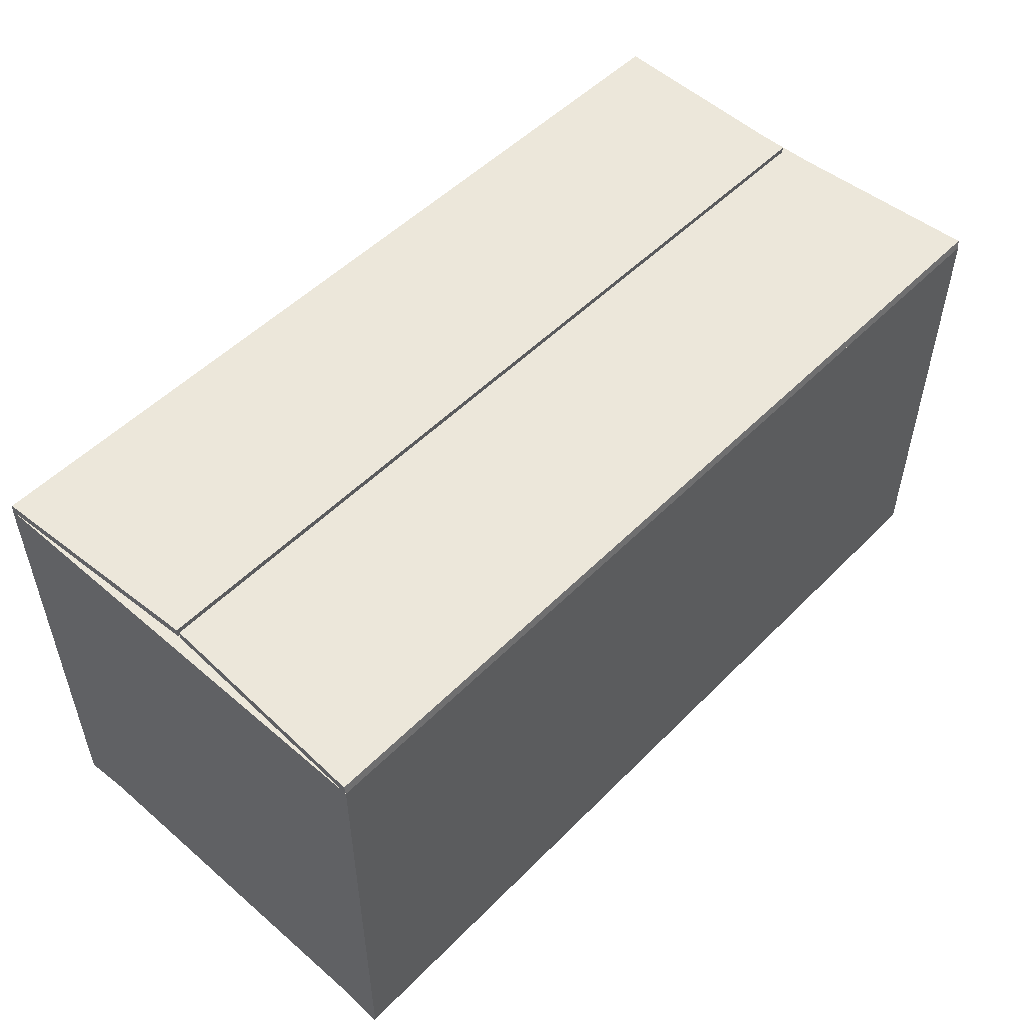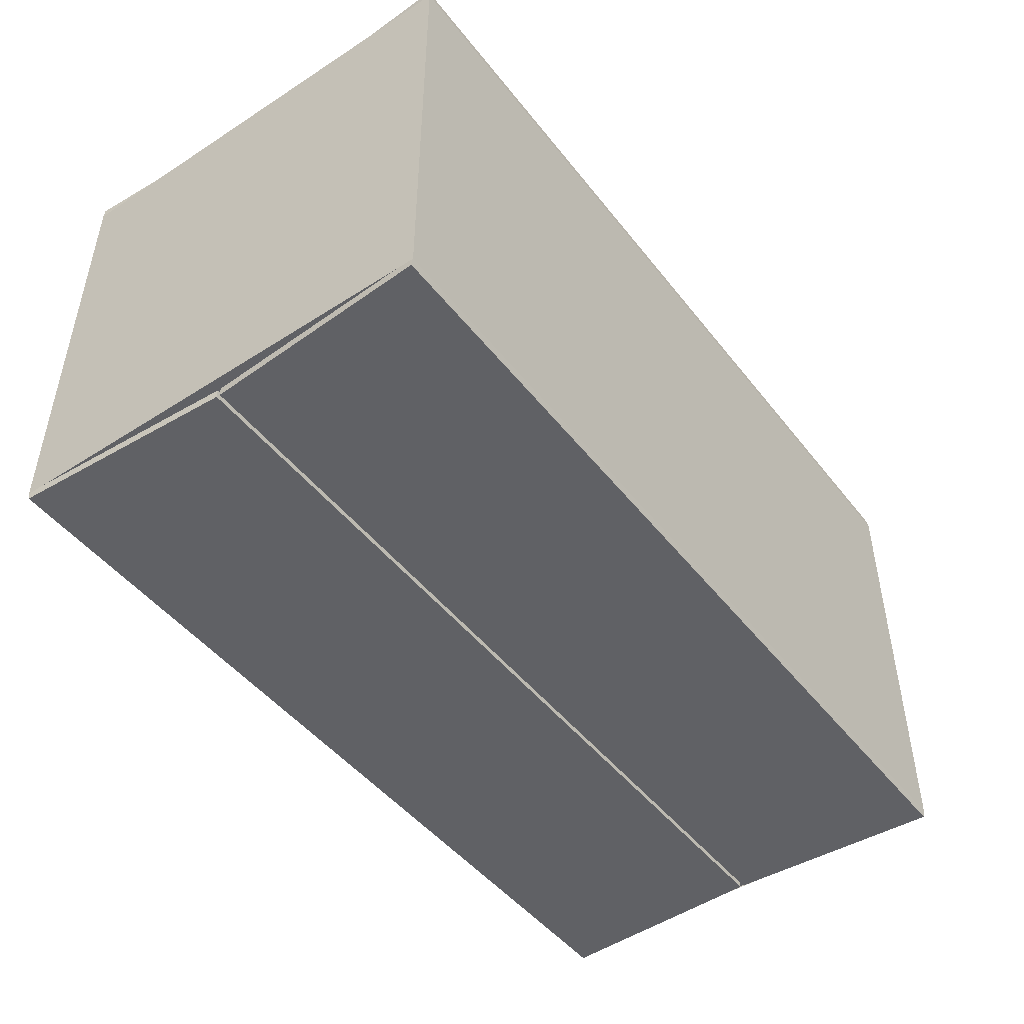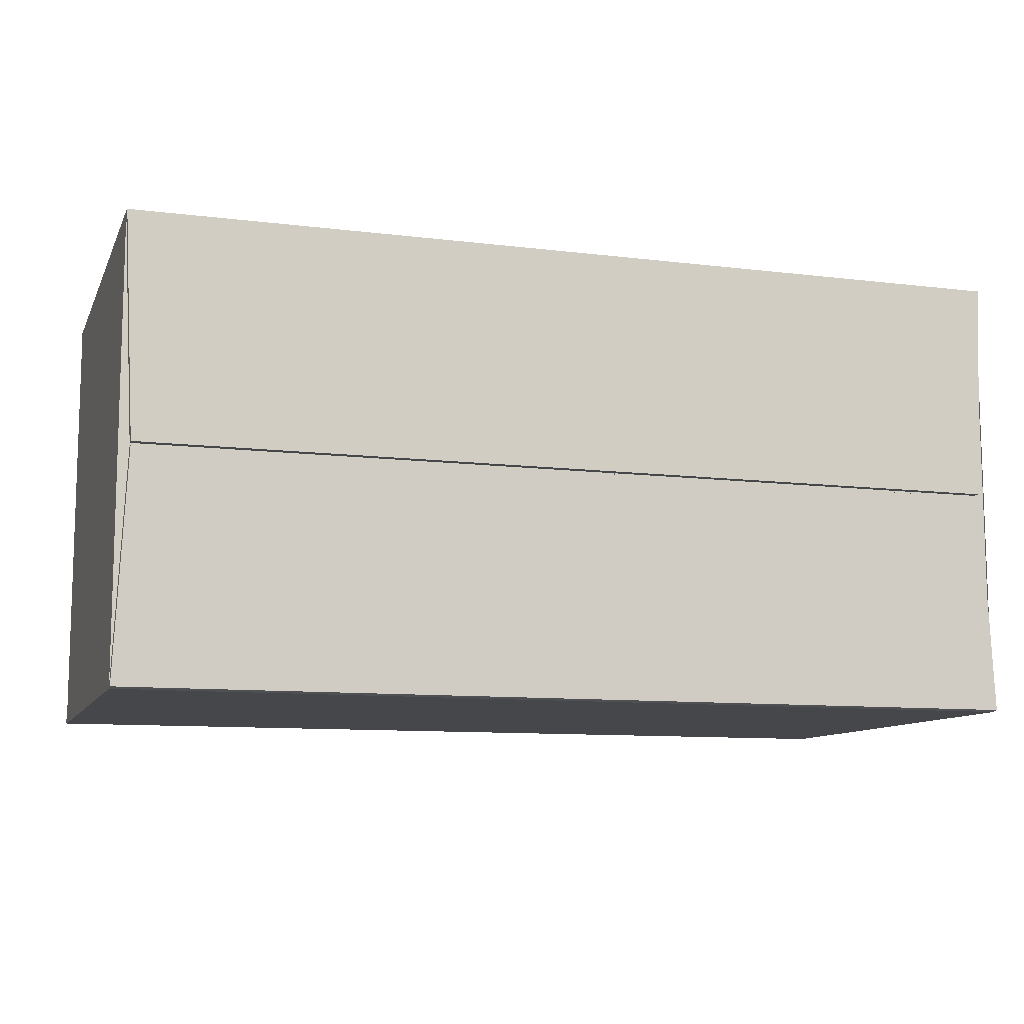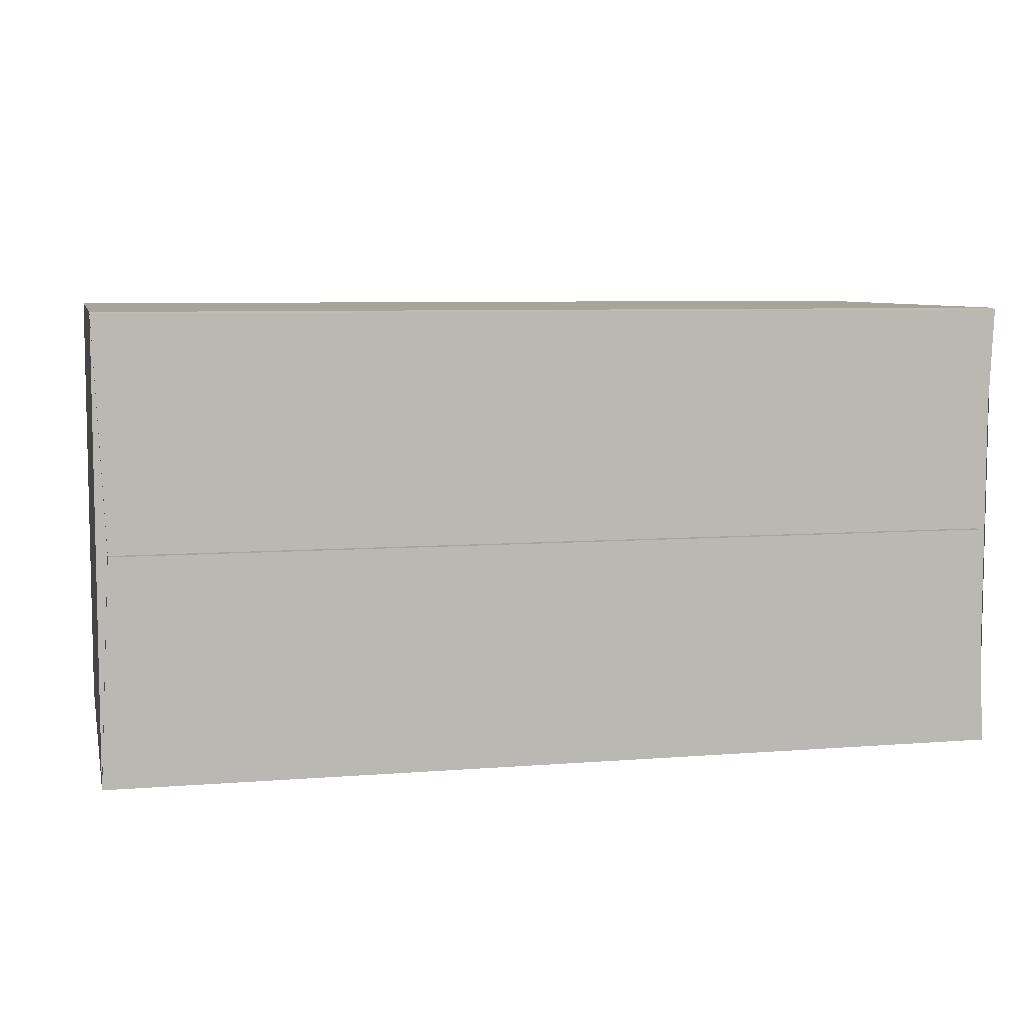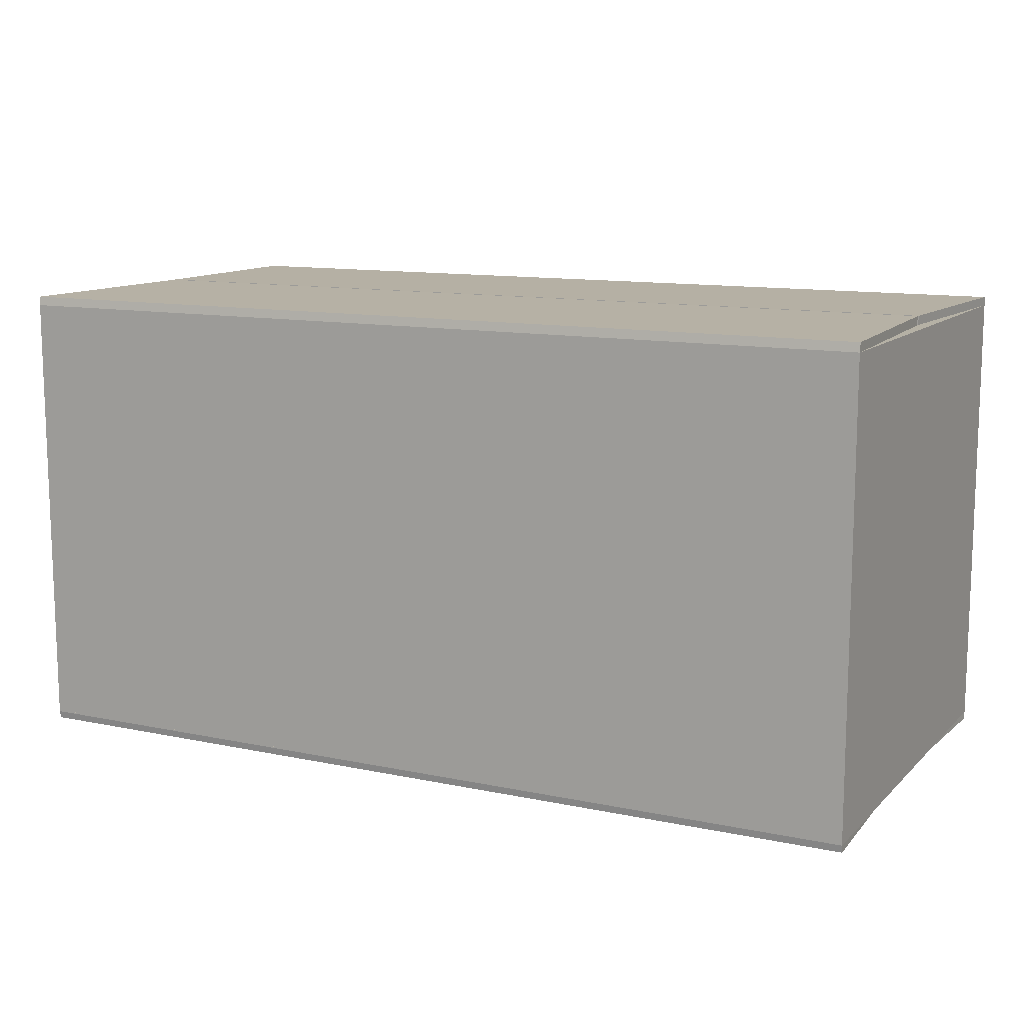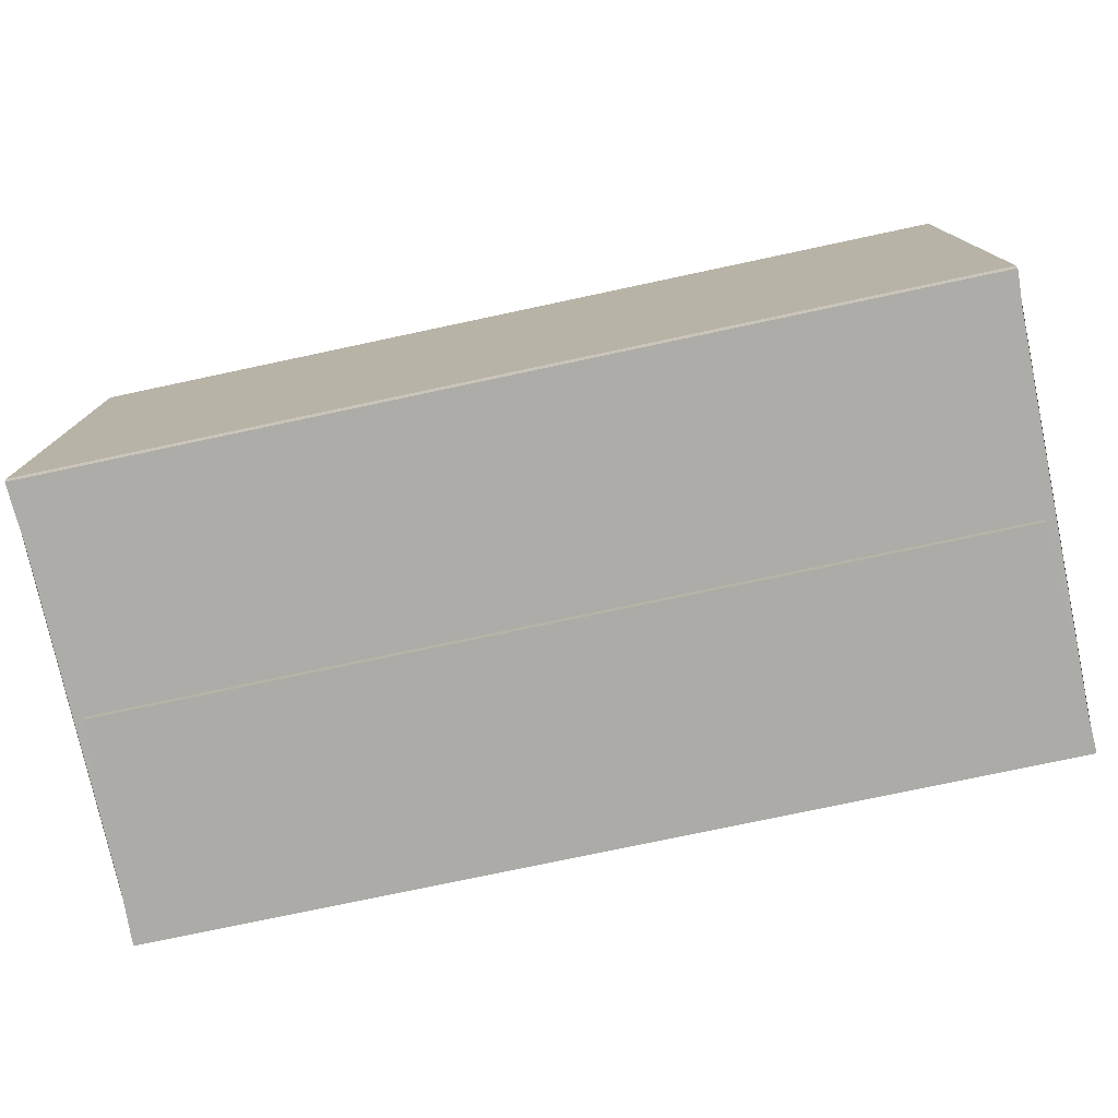
<metadata>
{"format":"obj","ext":"obj","renderer":"f3d","projection":"perspective","resolution":1024,"background":"white","views":[{"elev":51.6,"azim":132.8,"up":"+Y"},{"elev":-47.3,"azim":-54.0,"up":"+Y"},{"elev":-10.3,"azim":-17.3,"up":"+Z"},{"elev":7.1,"azim":-12.9,"up":"+Z"},{"elev":11.8,"azim":26.7,"up":"+Y"},{"elev":-76.6,"azim":-168.0,"up":"+Y"}]}
</metadata>
<code>
v -7.621 -46.12 45.39
v -7.621 -46.59 45.39
v -7.621 -46.59 -45.39
v -7.621 -46.12 -45.39
v 7.621 -46.12 -45.39
v 7.621 -46.59 -45.39
v 7.621 -46.59 45.39
v 7.621 -46.12 45.39
v -93.09 -46.12 -46.55
v 93.09 -46.12 -46.55
v 93.09 -46.57 -46.55
v -93.09 -46.56 -46.55
v 93.09 -46.12 46.55
v -93.09 -46.12 46.55
v -93.09 -46.56 46.55
v 93.09 -46.57 46.55
v -90.89 -46.71 -0.3777
v -90.89 -48.55 -0.3777
v 90.89 -48.56 -0.3777
v 90.89 -46.72 -0.3777
v 90.89 -46.72 0.3777
v 90.89 -48.56 0.3777
v -90.89 -48.55 0.3777
v -90.89 -46.71 0.3777
v 93.09 -48.41 -46.25
v -93.09 -48.4 -46.25
v -93.09 -48.4 46.25
v 93.09 -48.41 46.25
v 93.09 -46.88 46.55
v 93.09 -46.88 -46.55
v 93.09 46.12 -46.55
v 93.09 46.12 46.55
v -93.09 -46.88 -46.55
v -93.09 -46.88 46.55
v -93.09 46.12 46.55
v -93.09 46.12 -46.55
v -7.621 46.12 -45.39
v -7.621 46.59 -45.39
v -7.621 46.59 45.39
v -7.621 46.12 45.39
v 7.621 46.12 45.39
v 7.621 46.59 45.39
v 7.621 46.59 -45.39
v 7.621 46.12 -45.39
v 93.09 46.57 46.55
v -93.09 46.56 46.55
v -93.09 46.56 -46.55
v 93.09 46.57 -46.55
v -90.89 46.71 0.3777
v -90.89 48.55 0.3777
v 90.89 48.56 0.3777
v 90.89 46.72 0.3777
v 90.89 46.72 -0.3777
v 90.89 48.56 -0.3777
v -90.89 48.55 -0.3777
v -90.89 46.71 -0.3777
v 93.09 48.41 46.25
v -93.09 48.4 46.25
v -93.09 48.4 -46.25
v 93.09 48.41 -46.25
g LargeBox
f 4 1 2
f 2 3 4
f 8 5 6
f 6 7 8
f 12 9 10
f 10 11 12
f 16 13 14
f 14 15 16
f 9 14 1
f 1 4 9
f 12 9 4
f 4 3 12
f 15 12 3
f 3 2 15
f 14 15 2
f 2 1 14
f 13 10 5
f 5 8 13
f 16 13 8
f 8 7 16
f 11 16 7
f 7 6 11
f 10 11 6
f 6 5 10
f 15 14 9
f 9 12 15
f 11 10 13
f 13 16 11
f 20 17 18
f 18 19 20
f 24 21 22
f 22 23 24
f 11 12 17
f 17 20 11
f 25 11 20
f 20 19 25
f 26 25 19
f 19 18 26
f 12 26 18
f 18 17 12
f 15 16 21
f 21 24 15
f 27 15 24
f 24 23 27
f 28 27 23
f 23 22 28
f 16 28 22
f 22 21 16
f 26 12 11
f 11 25 26
f 28 16 15
f 15 27 28
f 32 29 30
f 30 31 32
f 36 33 34
f 34 35 36
f 32 35 34
f 34 29 32
f 30 33 36
f 36 31 30
f 40 37 38
f 38 39 40
f 44 41 42
f 42 43 44
f 46 35 32
f 32 45 46
f 48 31 36
f 36 47 48
f 35 36 37
f 37 40 35
f 46 35 40
f 40 39 46
f 47 46 39
f 39 38 47
f 36 47 38
f 38 37 36
f 31 32 41
f 41 44 31
f 48 31 44
f 44 43 48
f 45 48 43
f 43 42 45
f 32 45 42
f 42 41 32
f 47 36 35
f 35 46 47
f 45 32 31
f 31 48 45
f 52 49 50
f 50 51 52
f 56 53 54
f 54 55 56
f 45 46 49
f 49 52 45
f 57 45 52
f 52 51 57
f 58 57 51
f 51 50 58
f 46 58 50
f 50 49 46
f 47 48 53
f 53 56 47
f 59 47 56
f 56 55 59
f 60 59 55
f 55 54 60
f 48 60 54
f 54 53 48
f 58 46 45
f 45 57 58
f 60 48 47
f 47 59 60

</code>
